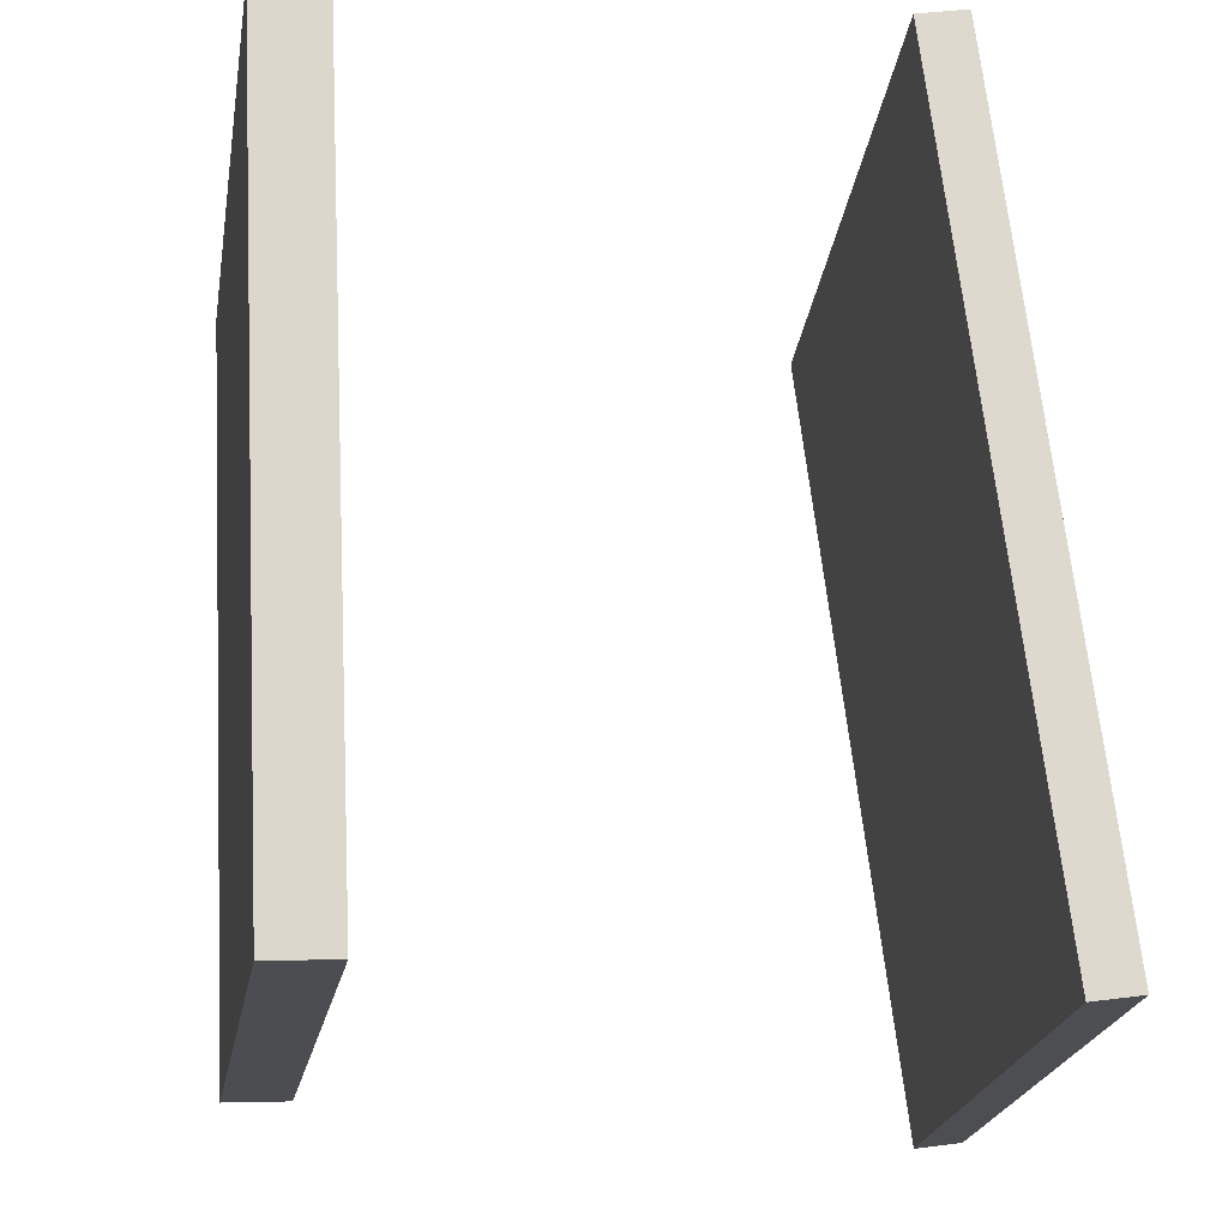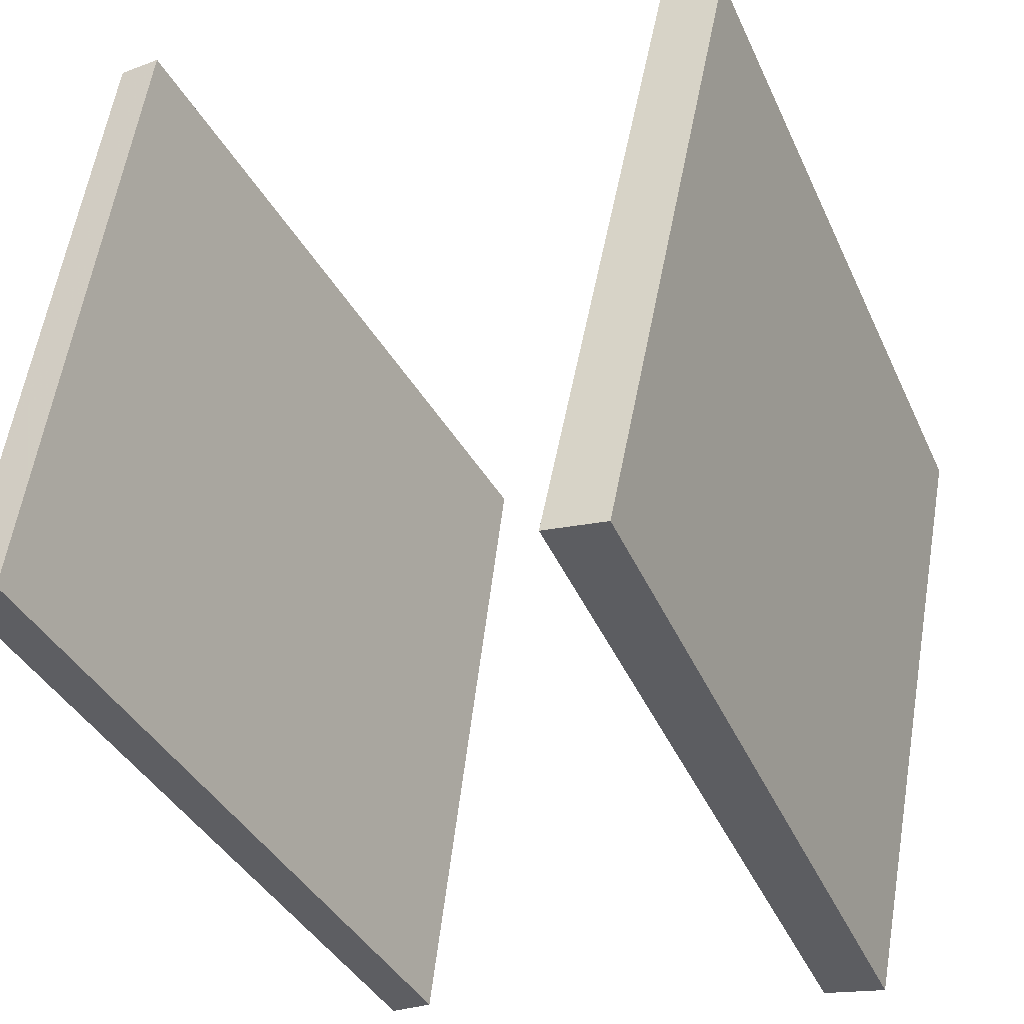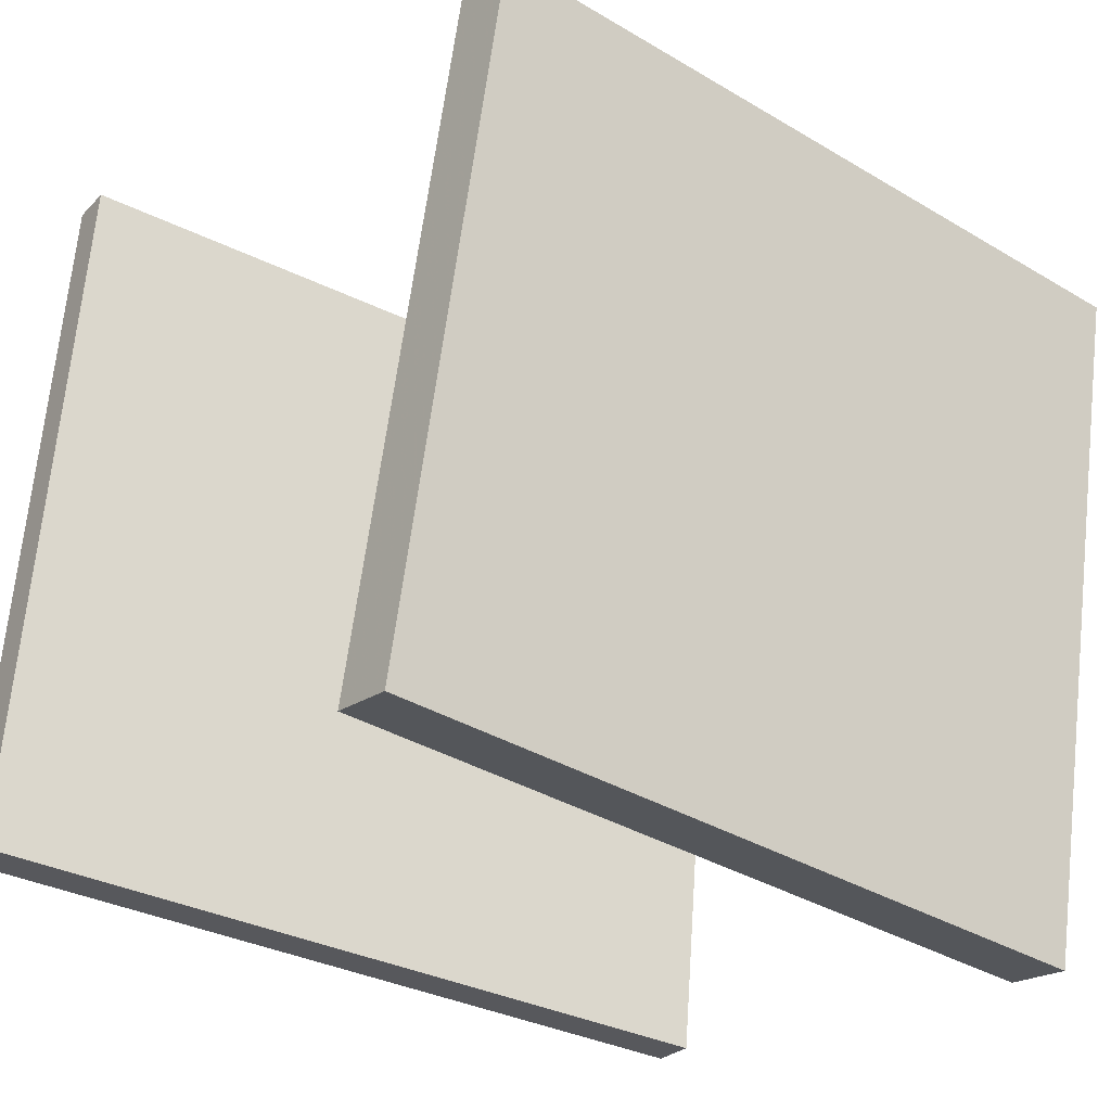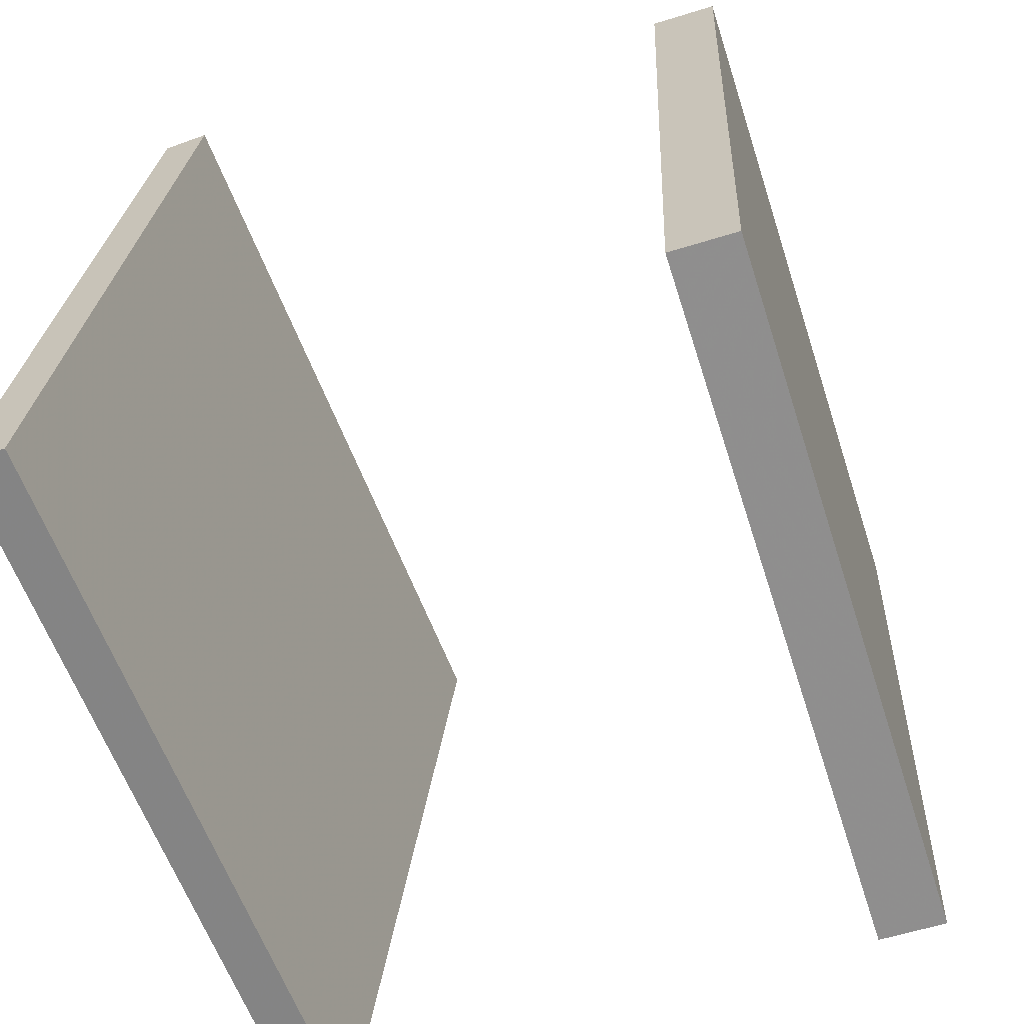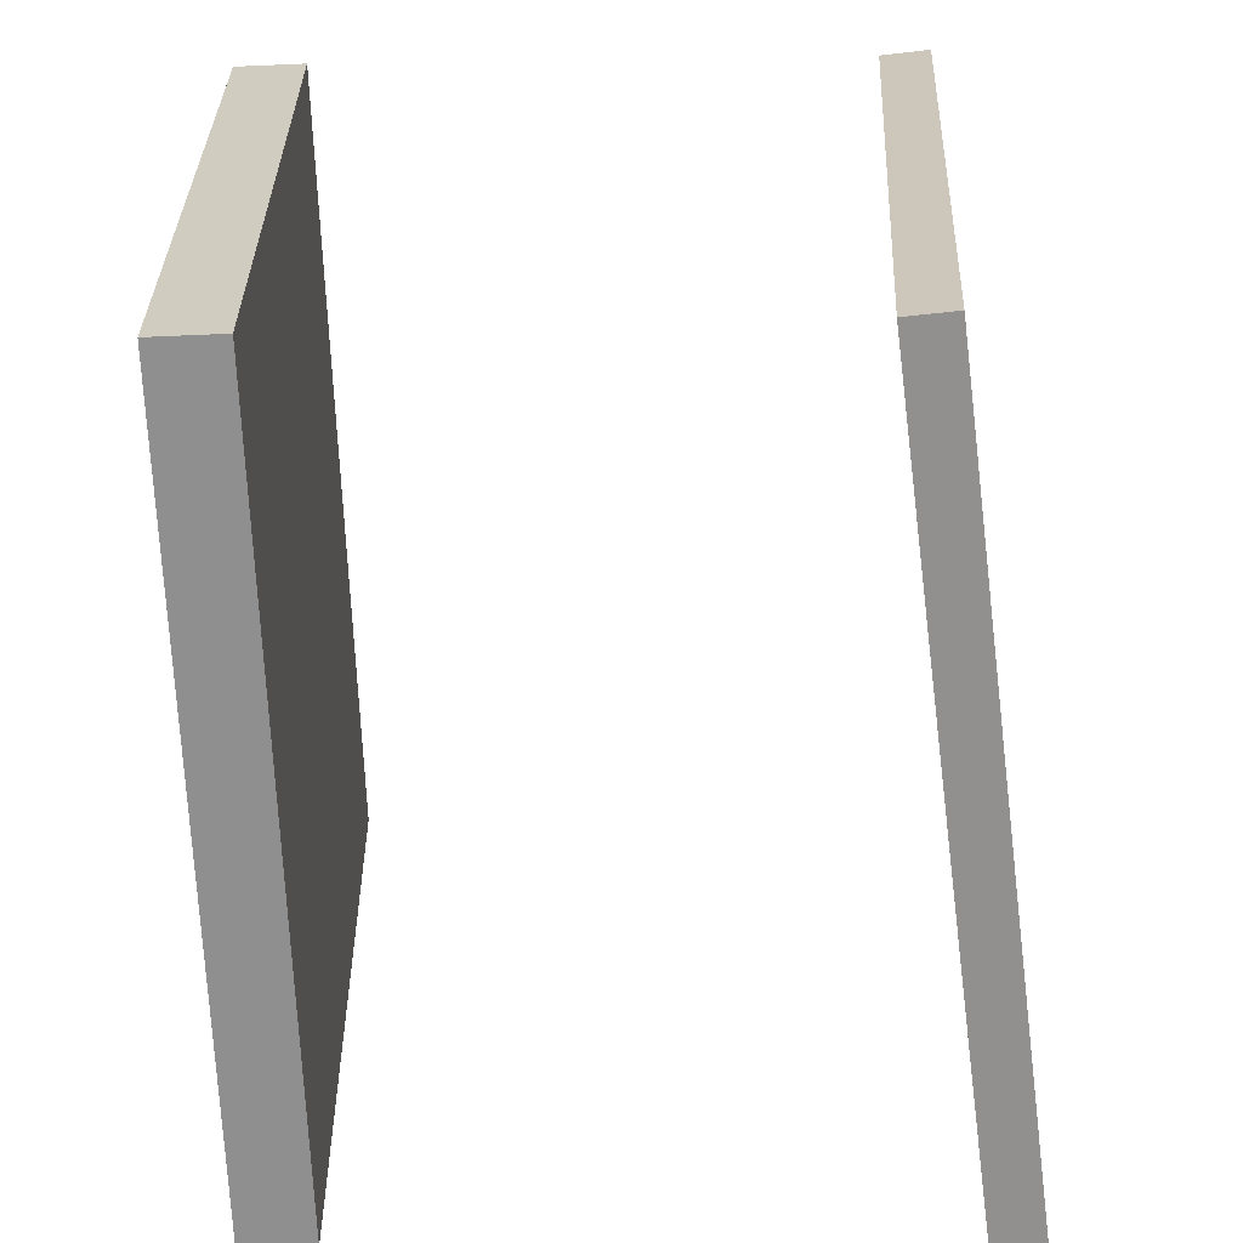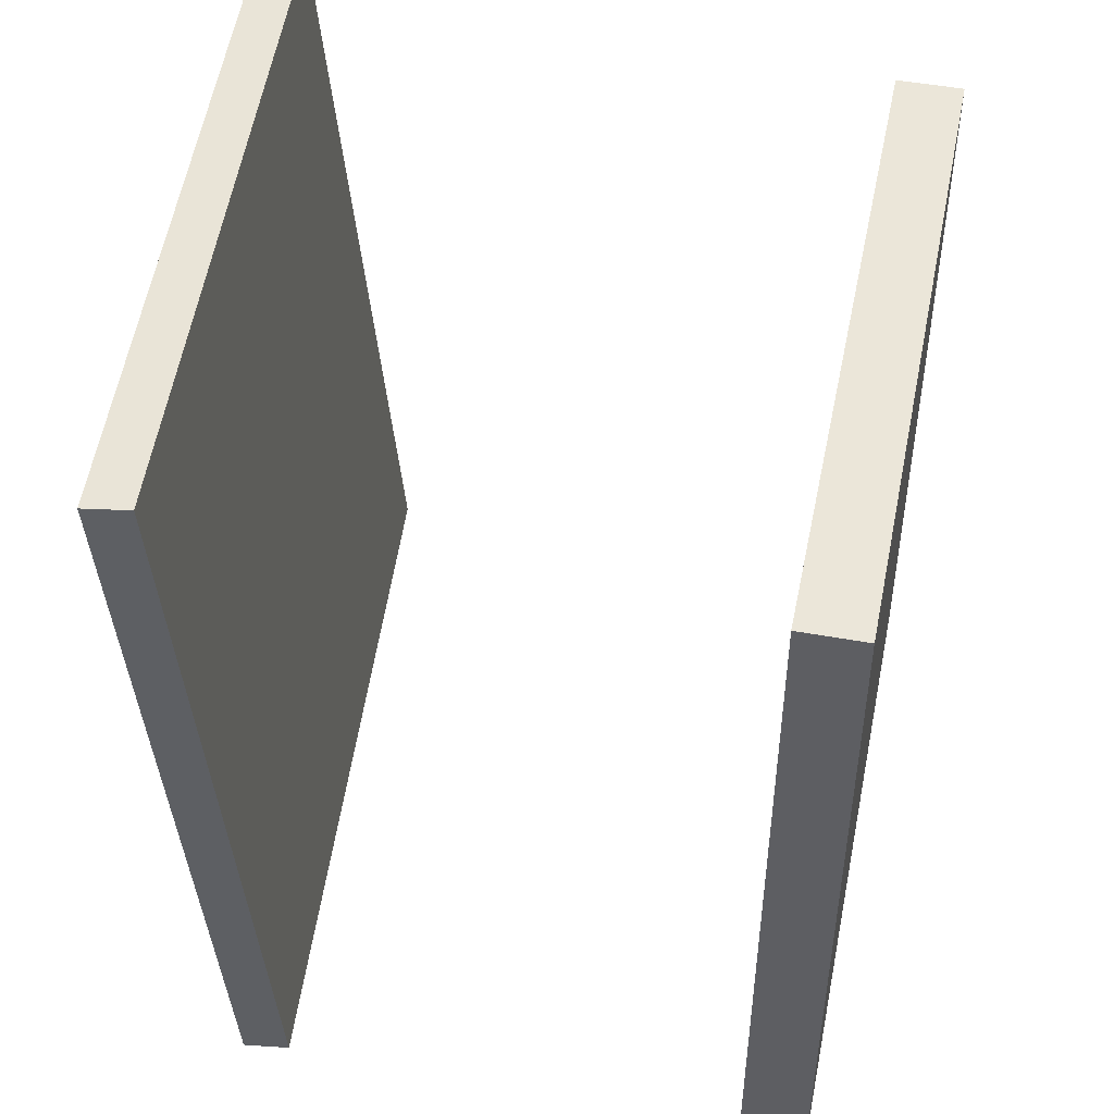
<metadata>
{"format":"obj","ext":"obj","renderer":"f3d","projection":"perspective","resolution":1024,"background":"white","views":[{"elev":-16.5,"azim":-177.3,"up":"+Y"},{"elev":-43.5,"azim":21.1,"up":"+Z"},{"elev":-34.9,"azim":49.3,"up":"+Z"},{"elev":-66.2,"azim":29.0,"up":"+Y"},{"elev":24.9,"azim":-169.6,"up":"+Y"},{"elev":-42.2,"azim":-2.6,"up":"+Z"}]}
</metadata>
<code>
v 0.295 0.3763 -0.3654
v 0.2351 0.3786 -0.3535
v 0.424 0.3742 0.2799
v 0.3642 0.3765 0.2919
v 0.2674 -0.3293 -0.3622
v 0.2076 -0.3269 -0.3503
v 0.3965 -0.3314 0.2832
v 0.3366 -0.329 0.2951
f 1.0 7.0 5.0
f 1.0 3.0 7.0
f 1.0 4.0 3.0
f 1.0 2.0 4.0
f 3.0 8.0 7.0
f 3.0 4.0 8.0
f 5.0 7.0 8.0
f 5.0 8.0 6.0
f 1.0 5.0 6.0
f 1.0 6.0 2.0
f 2.0 6.0 8.0
f 2.0 8.0 4.0
v -0.3191 -0.3392 -0.2621
v -0.233 -0.3517 0.4188
v -0.2237 0.3913 -0.2607
v -0.1376 0.3787 0.4202
v -0.2764 -0.3447 -0.2675
v -0.1903 -0.3573 0.4133
v -0.181 0.3857 -0.2662
v -0.09494 0.3732 0.4147
f 9.0 15.0 13.0
f 9.0 11.0 15.0
f 9.0 12.0 11.0
f 9.0 10.0 12.0
f 11.0 16.0 15.0
f 11.0 12.0 16.0
f 13.0 15.0 16.0
f 13.0 16.0 14.0
f 9.0 13.0 14.0
f 9.0 14.0 10.0
f 10.0 14.0 16.0
f 10.0 16.0 12.0

</code>
